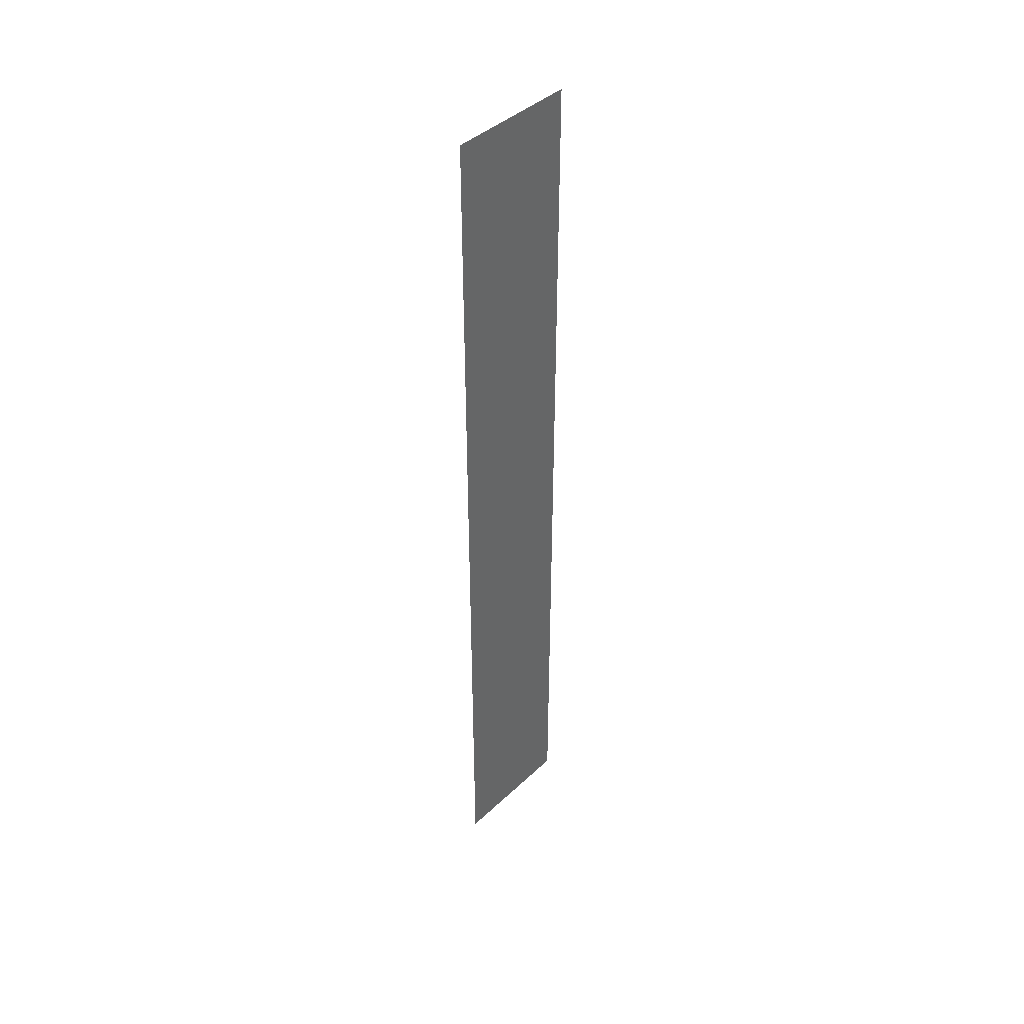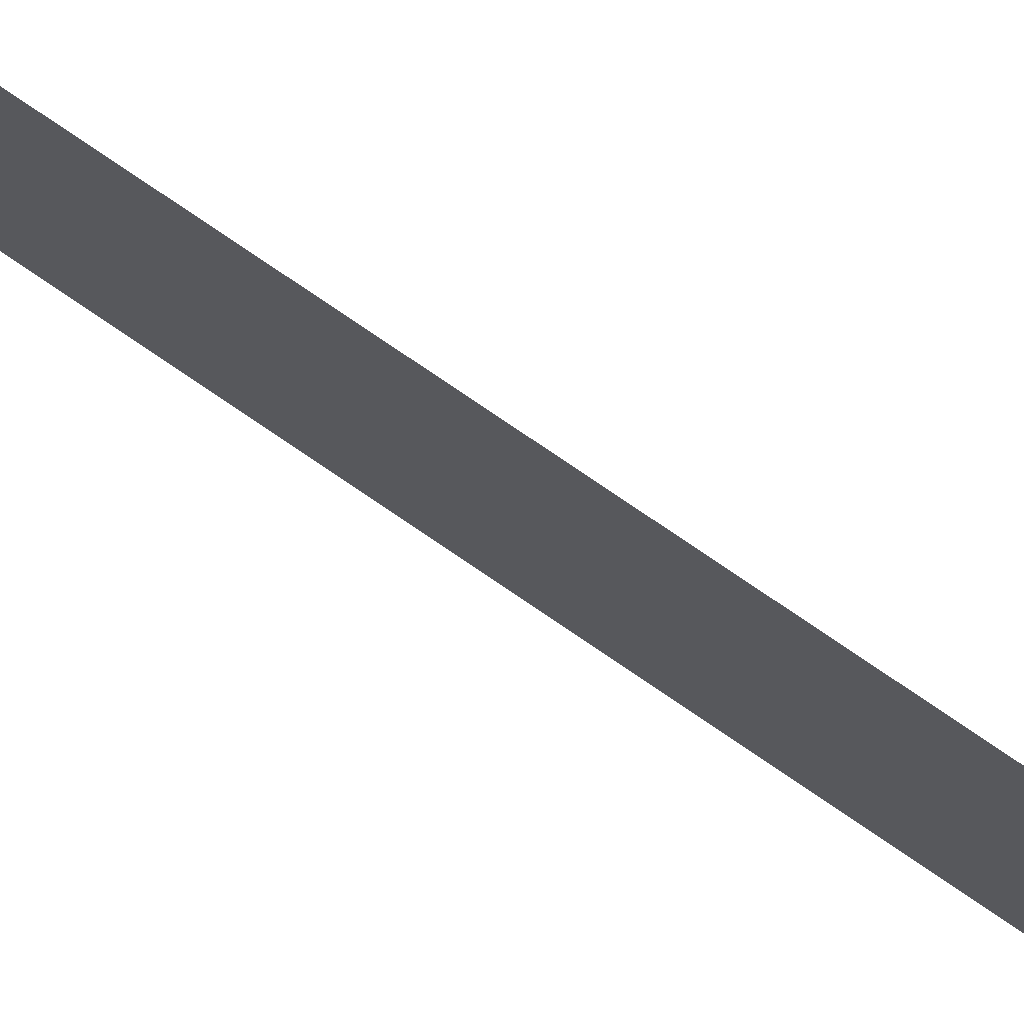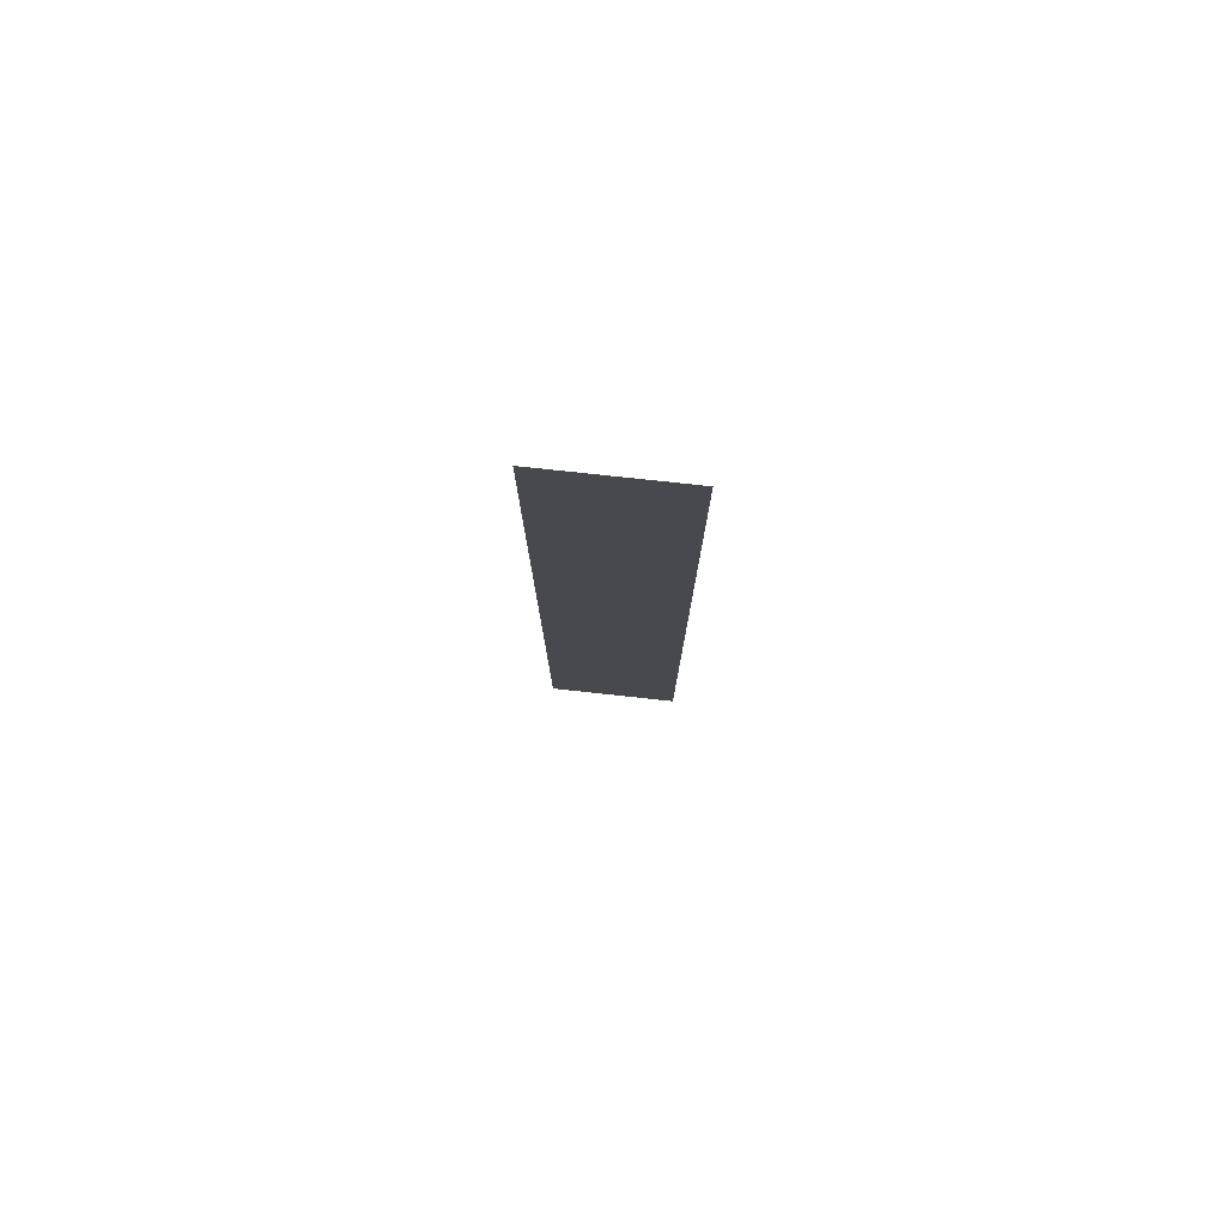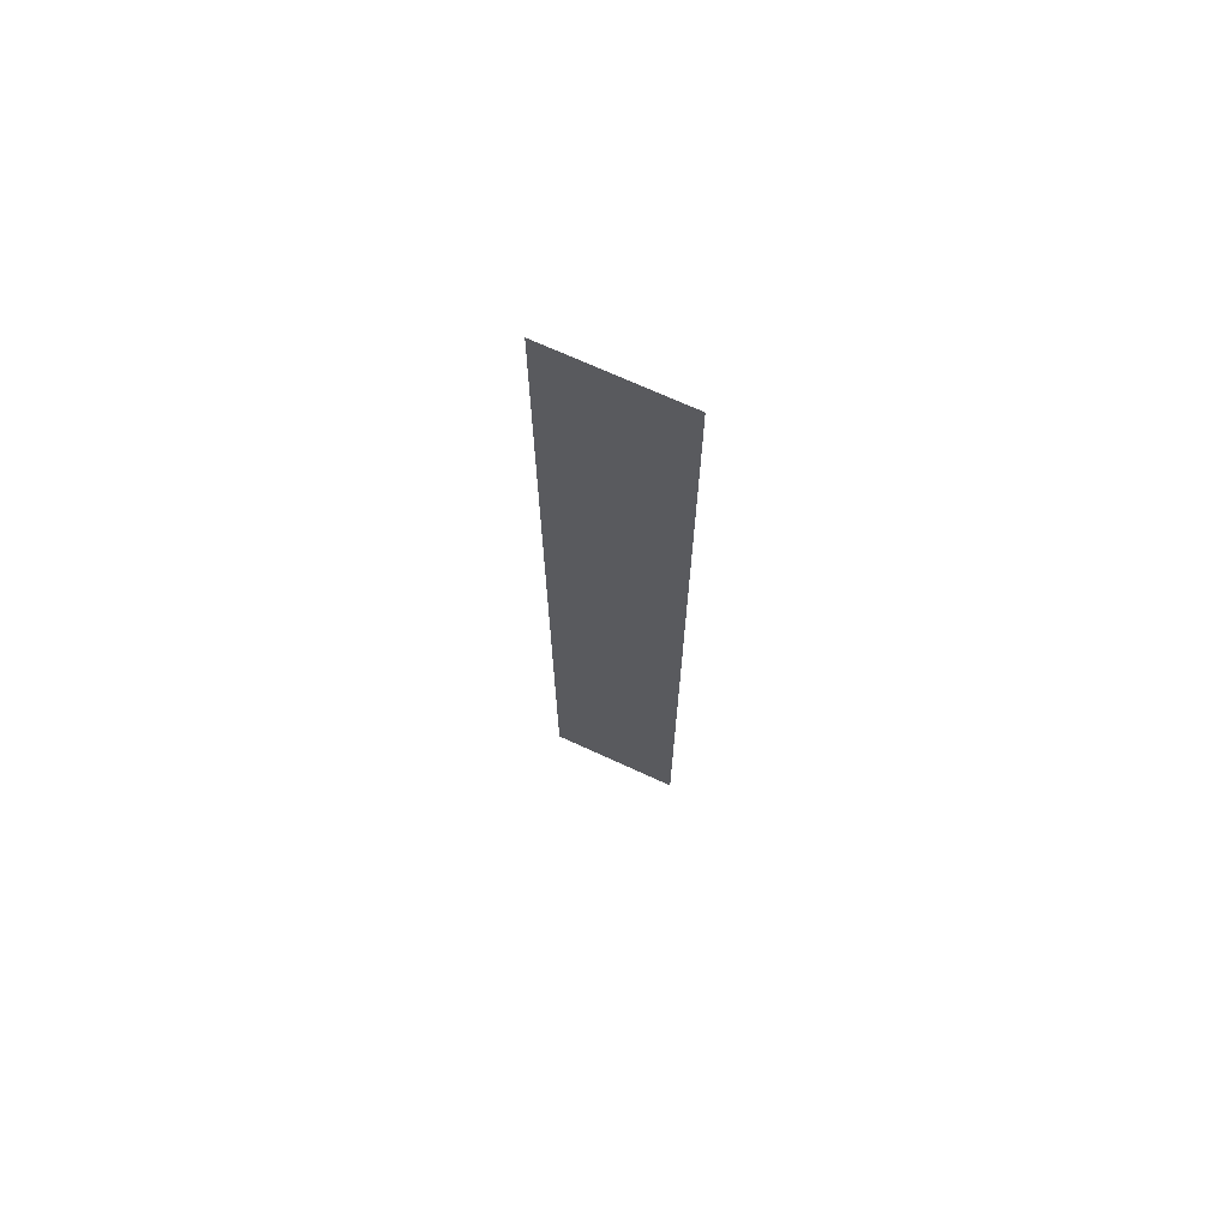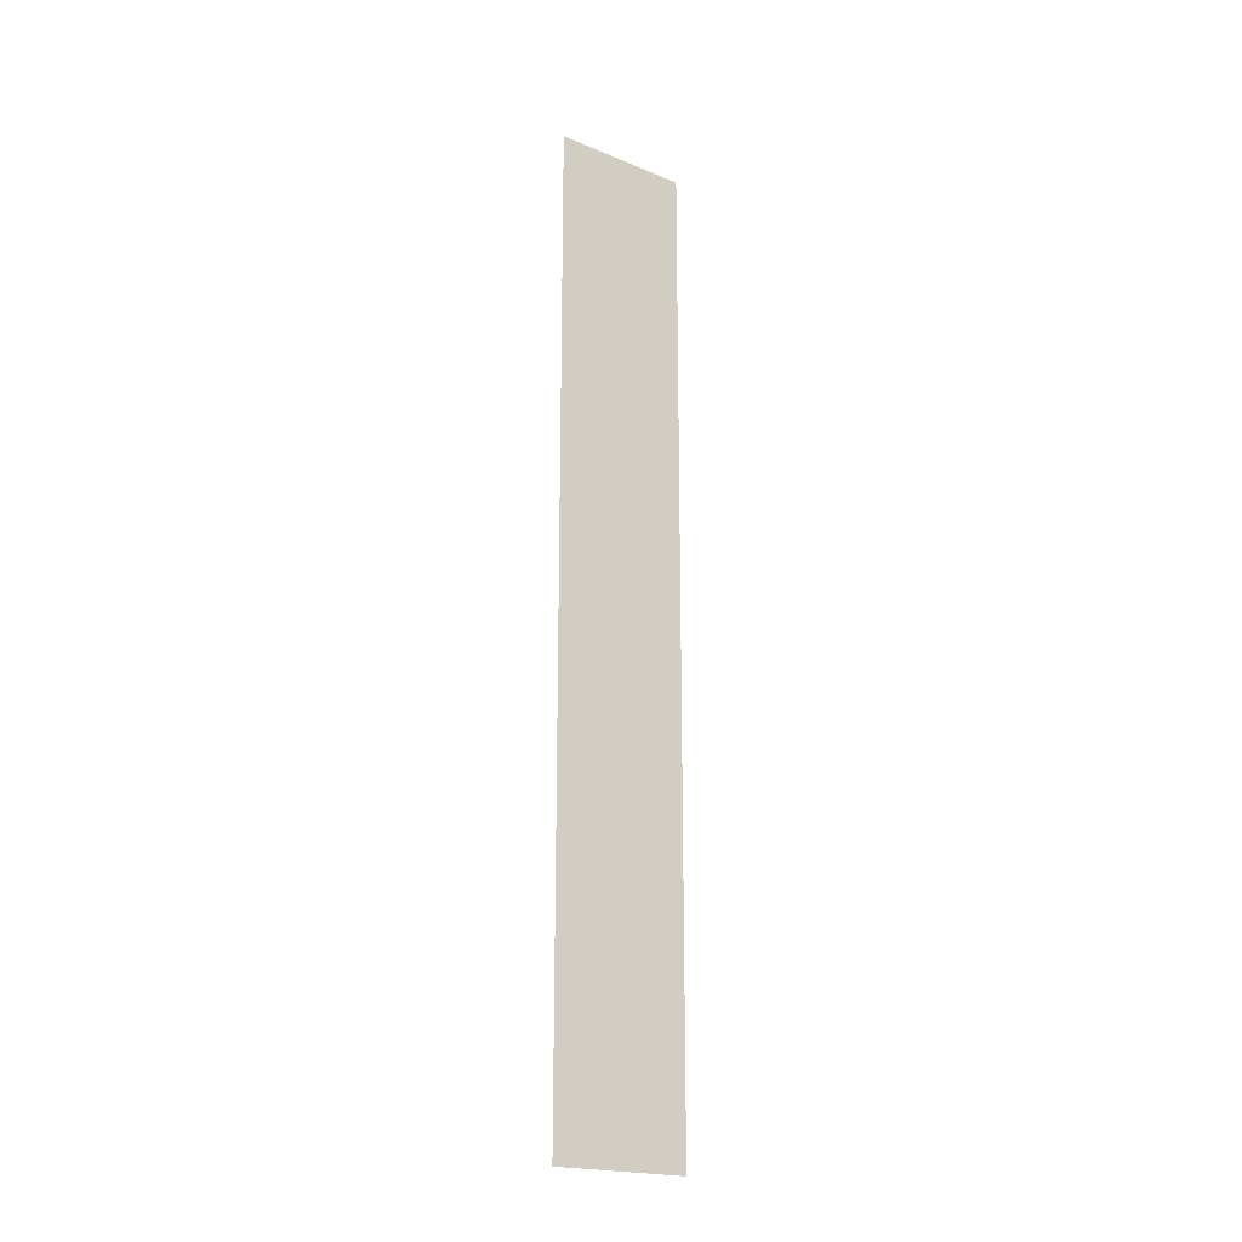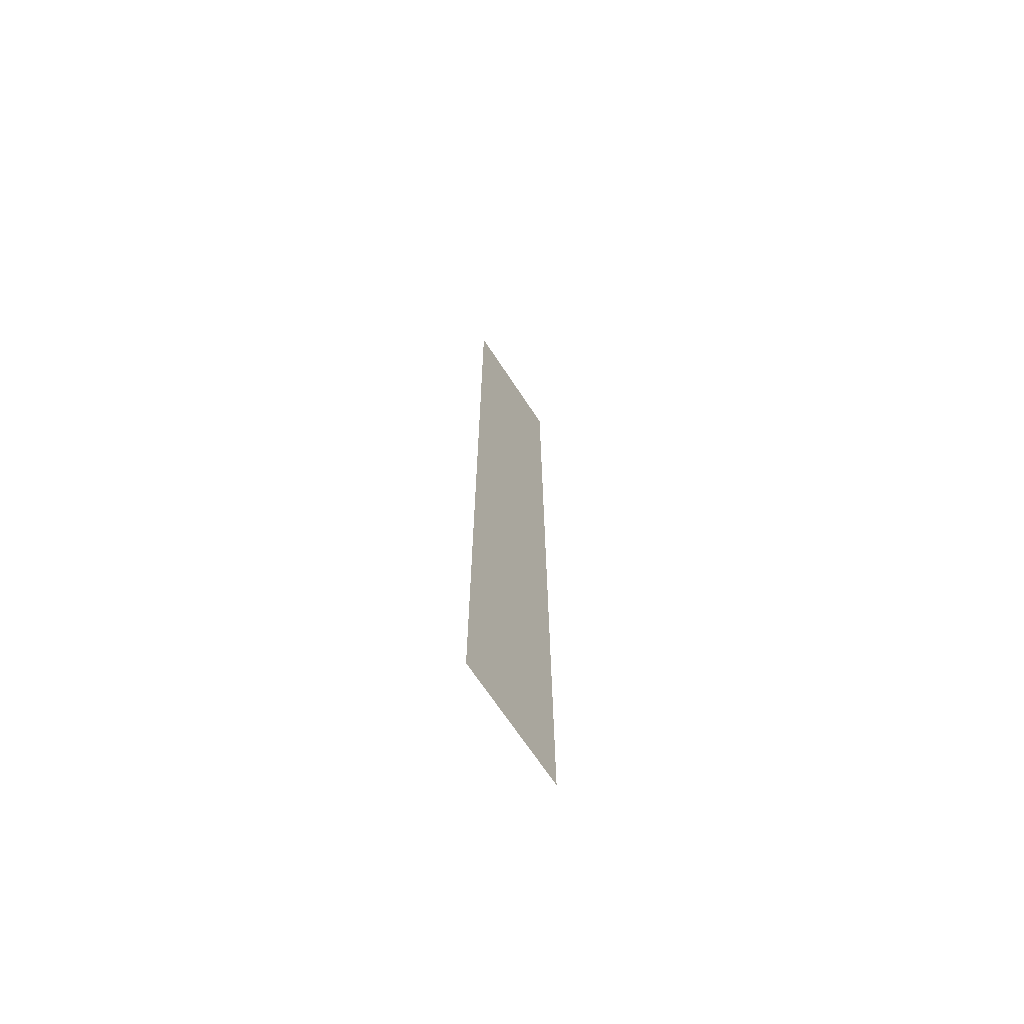
<metadata>
{"format":"obj","ext":"obj","renderer":"f3d","projection":"perspective","resolution":1024,"background":"white","views":[{"elev":42.0,"azim":-138.2,"up":"+Z"},{"elev":76.4,"azim":-55.6,"up":"+Y"},{"elev":78.8,"azim":-83.9,"up":"+Z"},{"elev":69.9,"azim":114.8,"up":"+Z"},{"elev":-20.2,"azim":53.1,"up":"+Z"},{"elev":-68.4,"azim":33.3,"up":"+Z"}]}
</metadata>
<code>
o 8517
v 2249 1881 12.62
v 2249 1881 13.6
v 2249 1881 13.6
v 2249 1881 13.6
v 2249 1881 13.6
v 2249 1881 13.6
v 2249 1881 12.62
v 2249 1881 12.62
v 2249 1881 12.62
v 2249 1881 12.62
f 1 2 3
f 1 4 5
f 6 7 8
f 6 9 10

</code>
